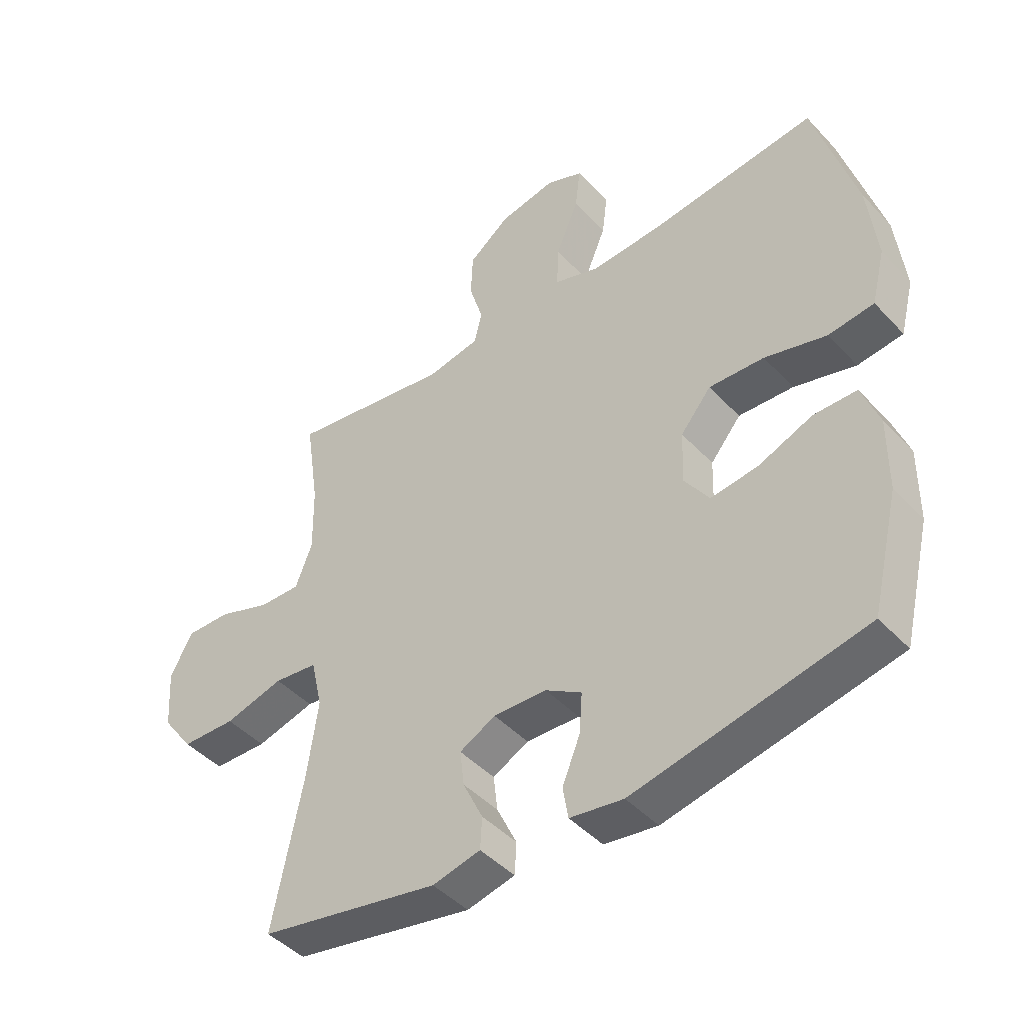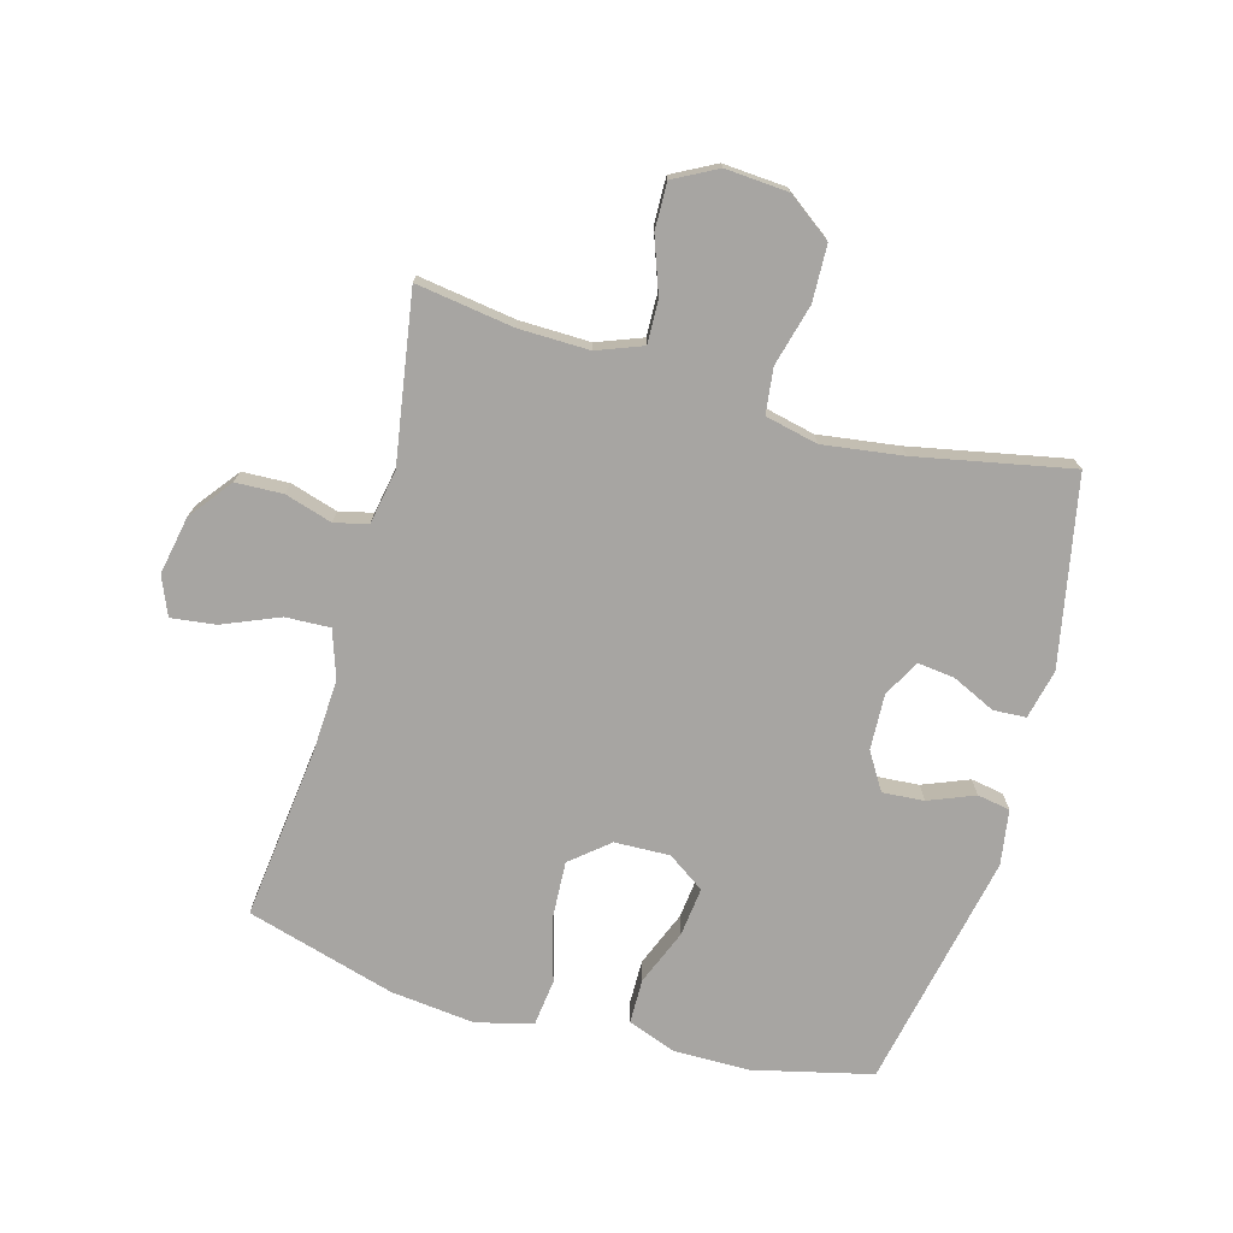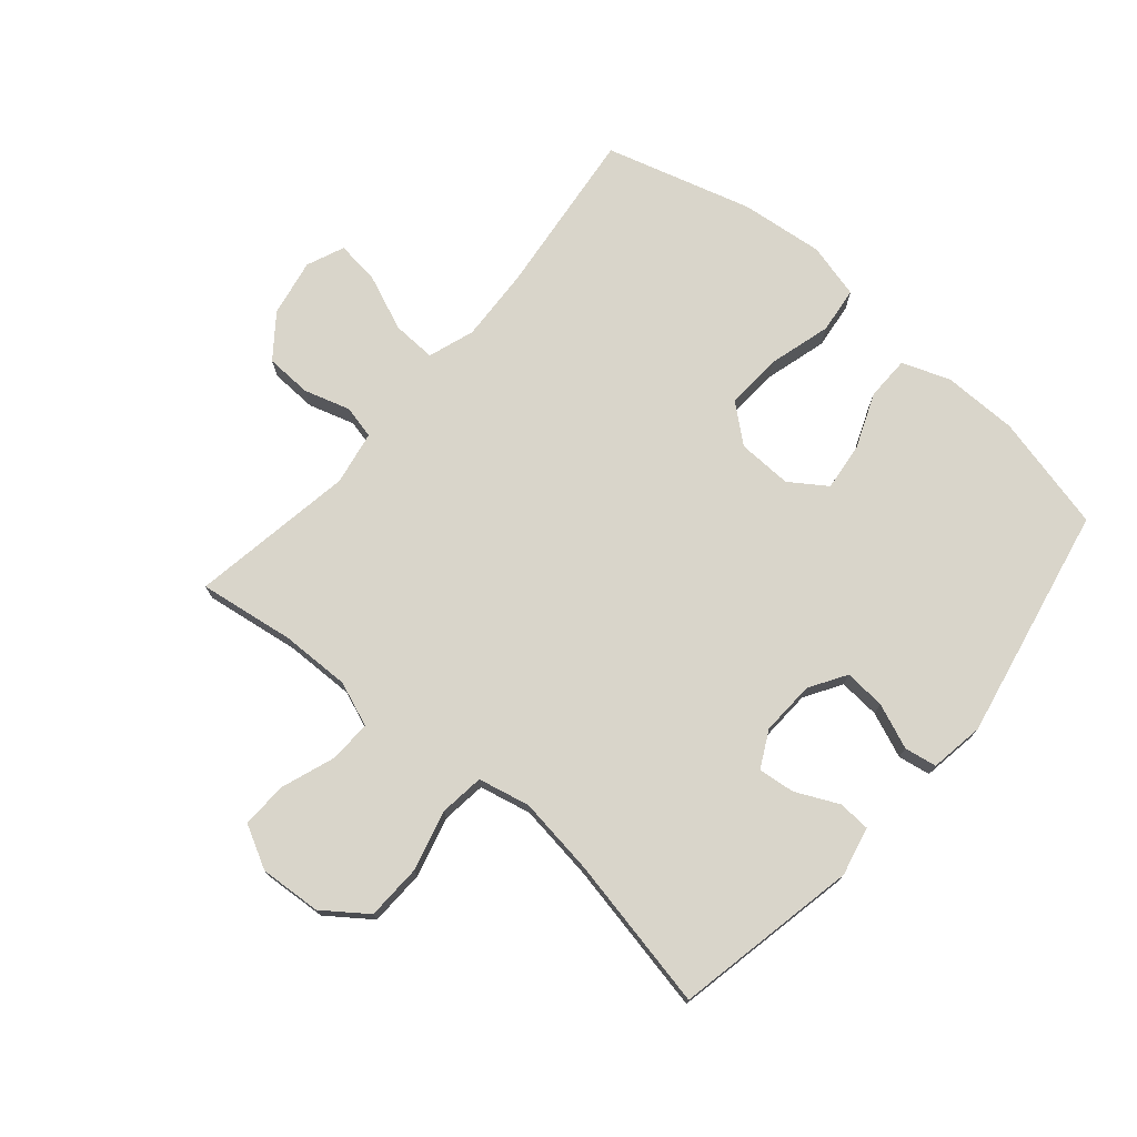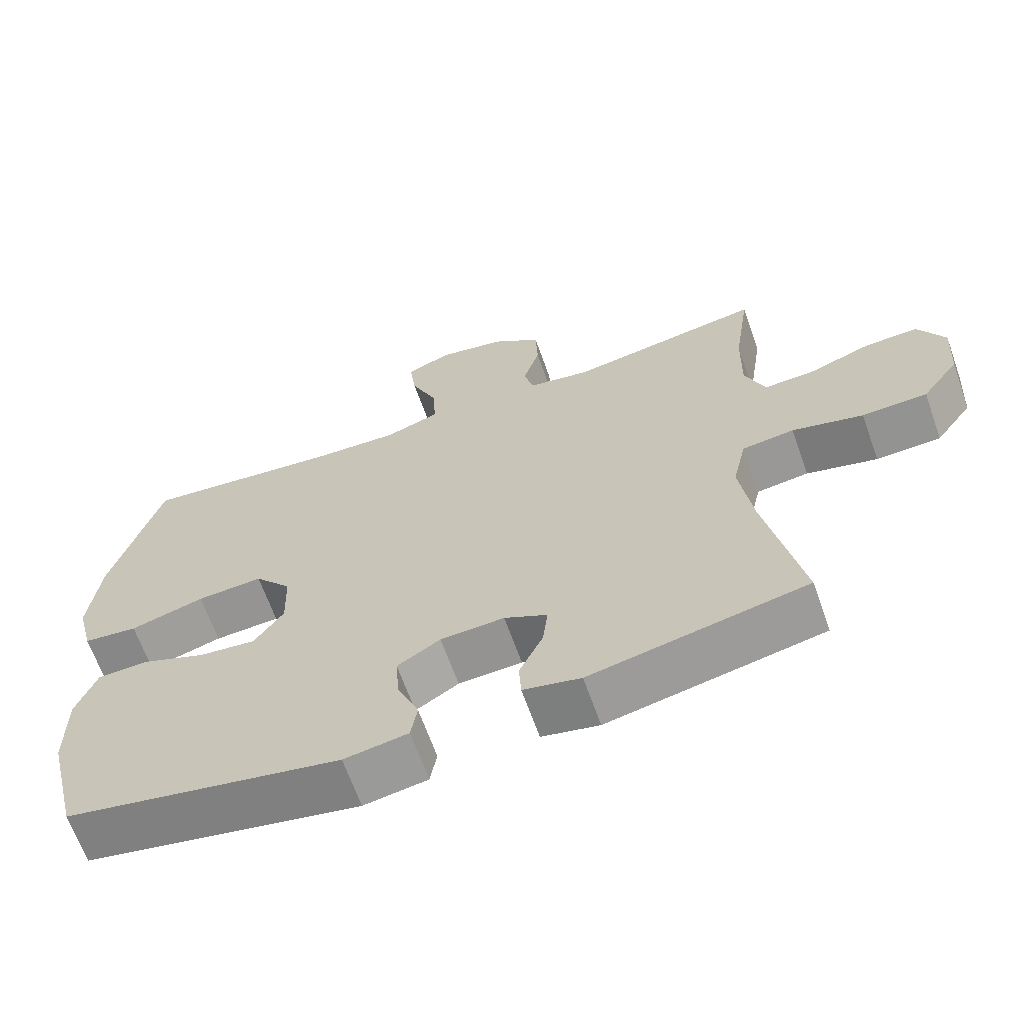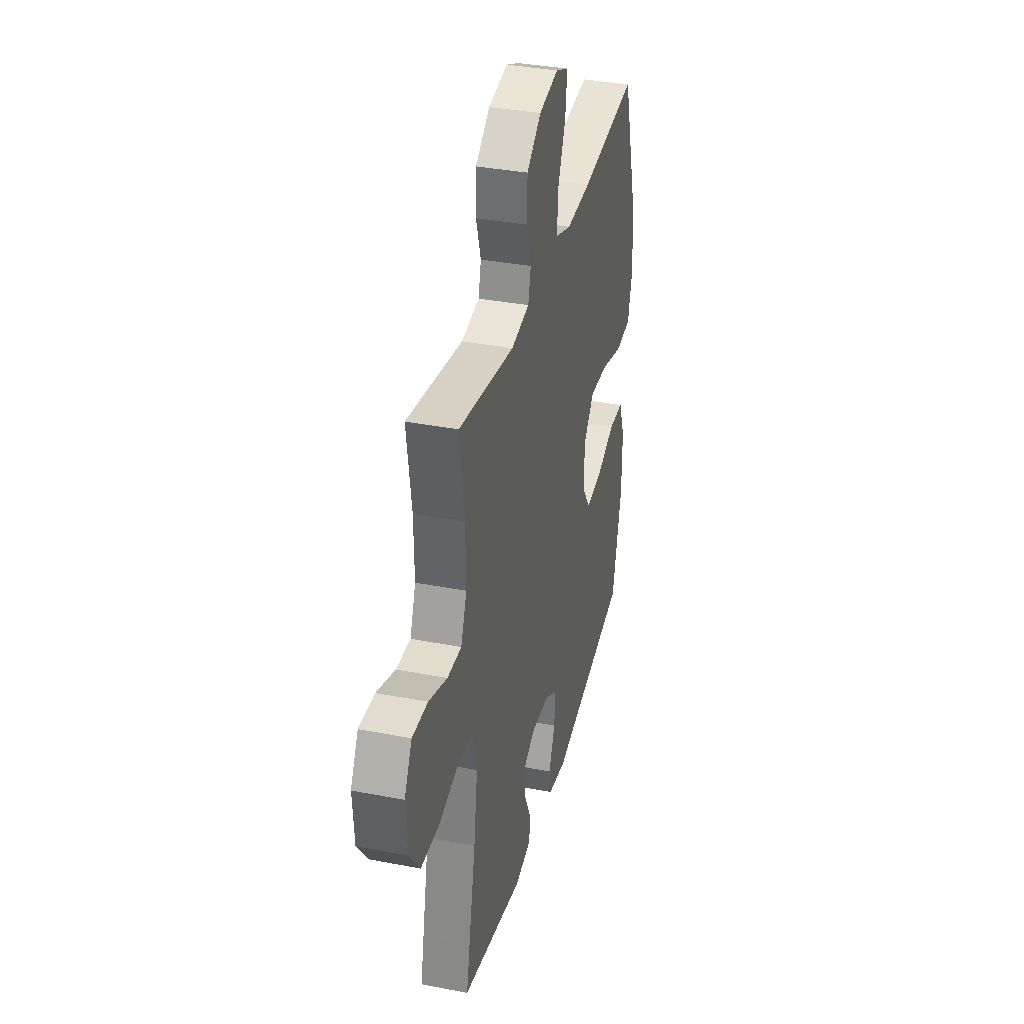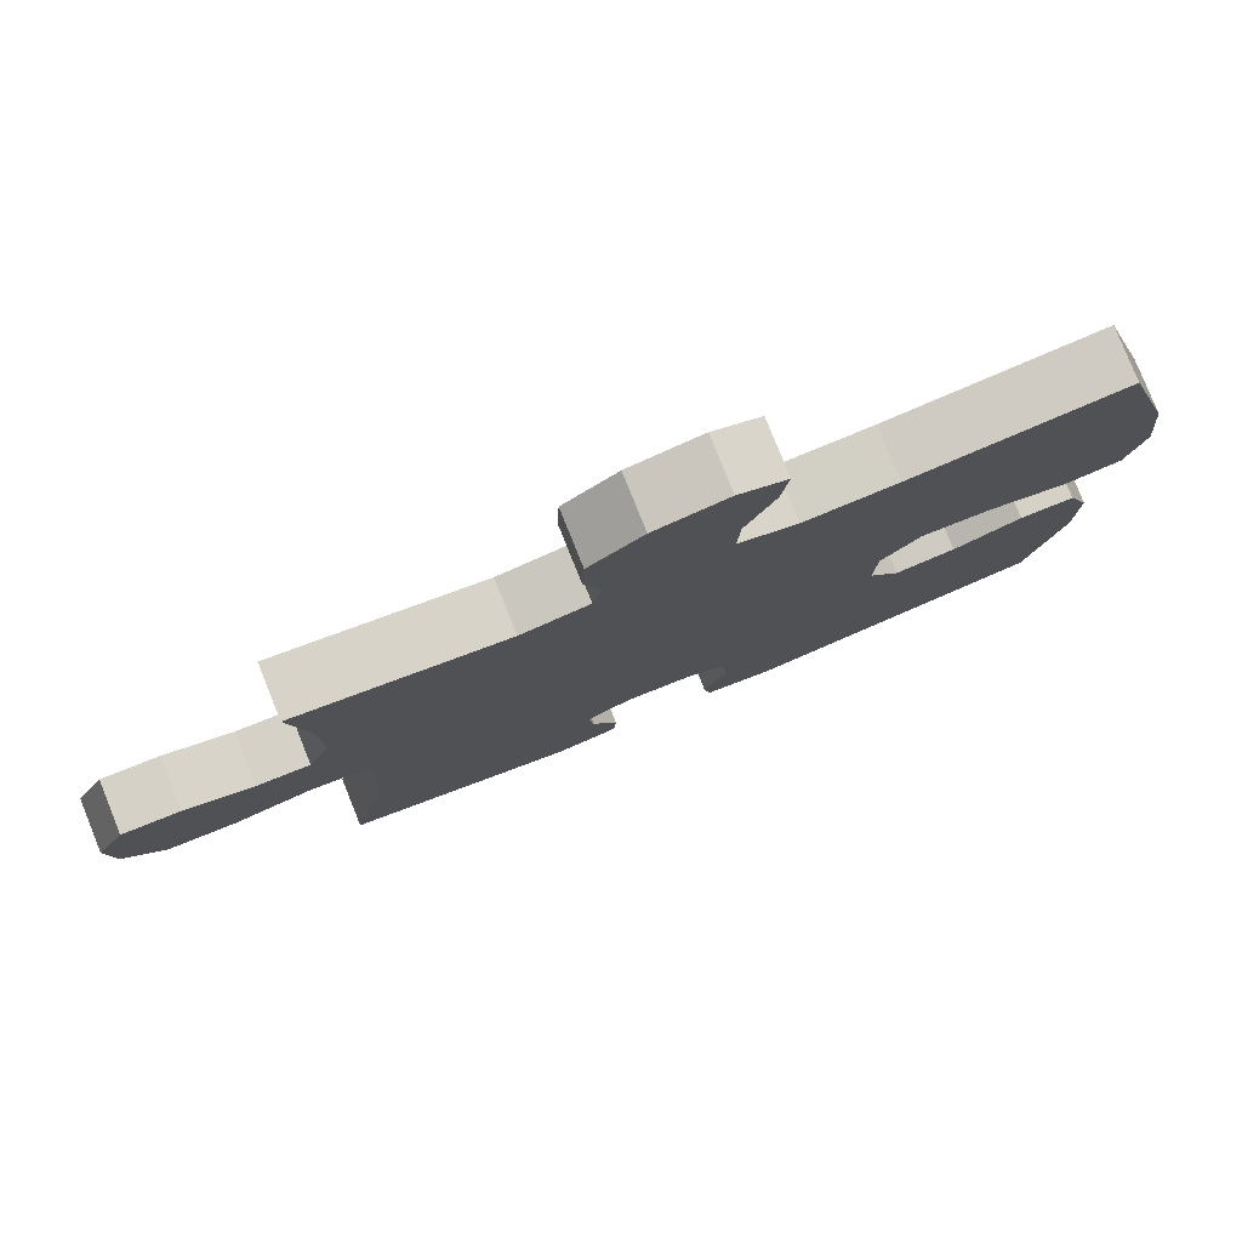
<metadata>
{"format":"obj","ext":"obj","renderer":"f3d","projection":"perspective","resolution":1024,"background":"white","views":[{"elev":-45.0,"azim":-140.3,"up":"+Z"},{"elev":-73.9,"azim":74.3,"up":"+Y"},{"elev":74.4,"azim":130.5,"up":"+Y"},{"elev":-65.8,"azim":19.5,"up":"+Z"},{"elev":35.6,"azim":104.3,"up":"+Z"},{"elev":79.8,"azim":158.1,"up":"+Z"}]}
</metadata>
<code>
v -0.5 0.07 -0.5
v -0.546 0.07 -0.309
v -0.547 0.07 -0.186
v -0.518 0.07 -0.108
v -0.446 0.07 -0.107
v -0.356 0.07 -0.143
v -0.277 0.07 -0.152
v -0.236 0.07 -0.092
v -0.239 0.07 -0.003
v -0.29 0.07 0.058
v -0.382 0.07 0.053
v -0.485 0.07 0.024
v -0.561 0.07 0.033
v -0.584 0.07 0.124
v -0.569 0.07 0.26
v -0.5 0.07 0.5
v -0.222 0.07 0.468
v -0.102 0.07 0.462
v -0.026 0.07 0.488
v -0.029 0.07 0.56
v -0.067 0.07 0.651
v -0.076 0.07 0.723
v -0.014 0.07 0.749
v 0.08 0.07 0.731
v 0.149 0.07 0.678
v 0.152 0.07 0.602
v 0.129 0.07 0.526
v 0.142 0.07 0.472
v 0.23 0.07 0.456
v 0.5 0.07 0.5
v 0.477 0.07 0.343
v 0.475 0.07 0.229
v 0.503 0.07 0.156
v 0.572 0.07 0.158
v 0.661 0.07 0.19
v 0.736 0.07 0.192
v 0.773 0.07 0.122
v 0.766 0.07 0.021
v 0.714 0.07 -0.05
v 0.623 0.07 -0.053
v 0.524 0.07 -0.027
v 0.451 0.07 -0.036
v 0.432 0.07 -0.121
v 0.45 0.07 -0.25
v 0.5 0.07 -0.5
v 0.199 0.07 -0.56
v 0.119 0.07 -0.542
v 0.116 0.07 -0.489
v 0.149 0.07 -0.419
v 0.156 0.07 -0.359
v 0.096 0.07 -0.328
v 0.007 0.07 -0.332
v -0.053 0.07 -0.369
v -0.048 0.07 -0.436
v -0.018 0.07 -0.51
v -0.027 0.07 -0.563
v -0.116 0.07 -0.577
v -0.5 0 -0.5
v -0.546 0 -0.309
v -0.547 0 -0.186
v -0.518 0 -0.108
v -0.446 0 -0.107
v -0.356 0 -0.143
v -0.277 0 -0.152
v -0.236 0 -0.092
v -0.239 0 -0.003
v -0.29 0 0.058
v -0.382 0 0.053
v -0.485 0 0.024
v -0.561 0 0.033
v -0.584 0 0.124
v -0.569 0 0.26
v -0.5 0 0.5
v -0.222 0 0.468
v -0.102 0 0.462
v -0.026 0 0.488
v -0.029 0 0.56
v -0.067 0 0.651
v -0.076 0 0.723
v -0.014 0 0.749
v 0.08 0 0.731
v 0.149 0 0.678
v 0.152 0 0.602
v 0.129 0 0.526
v 0.142 0 0.472
v 0.23 0 0.456
v 0.5 0 0.5
v 0.477 0 0.343
v 0.475 0 0.229
v 0.503 0 0.156
v 0.572 0 0.158
v 0.661 0 0.19
v 0.736 0 0.192
v 0.773 0 0.122
v 0.766 0 0.021
v 0.714 0 -0.05
v 0.623 0 -0.053
v 0.524 0 -0.027
v 0.451 0 -0.036
v 0.432 0 -0.121
v 0.45 0 -0.25
v 0.5 0 -0.5
v 0.199 0 -0.56
v 0.119 0 -0.542
v 0.116 0 -0.489
v 0.149 0 -0.419
v 0.156 0 -0.359
v 0.096 0 -0.328
v 0.007 0 -0.332
v -0.053 0 -0.369
v -0.048 0 -0.436
v -0.018 0 -0.51
v -0.027 0 -0.563
v -0.116 0 -0.577
f 4 5 6
f 3 4 6
f 2 3 6
f 1 2 6
f 57 1 6
f 56 57 6
f 55 56 6
f 54 55 6
f 53 54 6 7
f 52 53 7 8
f 51 52 8 9
f 50 51 9 10
f 47 48 49
f 46 47 49
f 45 46 49
f 44 45 49
f 43 44 49 50
f 42 43 50 10
f 39 40 41
f 38 39 41
f 37 38 41
f 36 37 41
f 35 36 41
f 34 35 41
f 41 42 10
f 34 41 10
f 33 34 10
f 29 30 31
f 28 29 31 32
f 25 26 27
f 24 25 27
f 23 24 27
f 22 23 27
f 21 22 27
f 20 21 27
f 19 20 27 28
f 33 10 11
f 32 33 11
f 28 32 11
f 19 28 11
f 18 19 11
f 13 14 15
f 12 13 15
f 11 12 15
f 18 11 15
f 17 18 15
f 15 16 17
f 63 62 61
f 63 61 60
f 63 60 59
f 63 59 58
f 63 58 114
f 63 114 113
f 63 113 112
f 63 112 111
f 64 63 111 110
f 65 64 110 109
f 66 65 109 108
f 67 66 108 107
f 106 105 104
f 106 104 103
f 106 103 102
f 106 102 101
f 107 106 101 100
f 67 107 100 99
f 98 97 96
f 98 96 95
f 98 95 94
f 98 94 93
f 98 93 92
f 98 92 91
f 67 99 98
f 67 98 91
f 67 91 90
f 88 87 86
f 89 88 86 85
f 84 83 82
f 84 82 81
f 84 81 80
f 84 80 79
f 84 79 78
f 84 78 77
f 85 84 77 76
f 68 67 90
f 68 90 89
f 68 89 85
f 68 85 76
f 68 76 75
f 72 71 70
f 72 70 69
f 72 69 68
f 72 68 75
f 72 75 74
f 74 73 72
f 1 58 59 2
f 2 59 60 3
f 3 60 61 4
f 4 61 62 5
f 5 62 63 6
f 6 63 64 7
f 7 64 65 8
f 8 65 66 9
f 9 66 67 10
f 10 67 68 11
f 11 68 69 12
f 12 69 70 13
f 13 70 71 14
f 14 71 72 15
f 15 72 73 16
f 16 73 74 17
f 17 74 75 18
f 18 75 76 19
f 19 76 77 20
f 20 77 78 21
f 21 78 79 22
f 22 79 80 23
f 23 80 81 24
f 24 81 82 25
f 25 82 83 26
f 26 83 84 27
f 27 84 85 28
f 28 85 86 29
f 29 86 87 30
f 30 87 88 31
f 31 88 89 32
f 32 89 90 33
f 33 90 91 34
f 34 91 92 35
f 35 92 93 36
f 36 93 94 37
f 37 94 95 38
f 38 95 96 39
f 39 96 97 40
f 40 97 98 41
f 41 98 99 42
f 42 99 100 43
f 43 100 101 44
f 44 101 102 45
f 45 102 103 46
f 46 103 104 47
f 47 104 105 48
f 48 105 106 49
f 49 106 107 50
f 50 107 108 51
f 51 108 109 52
f 52 109 110 53
f 53 110 111 54
f 54 111 112 55
f 55 112 113 56
f 56 113 114 57
f 57 114 58 1

</code>
